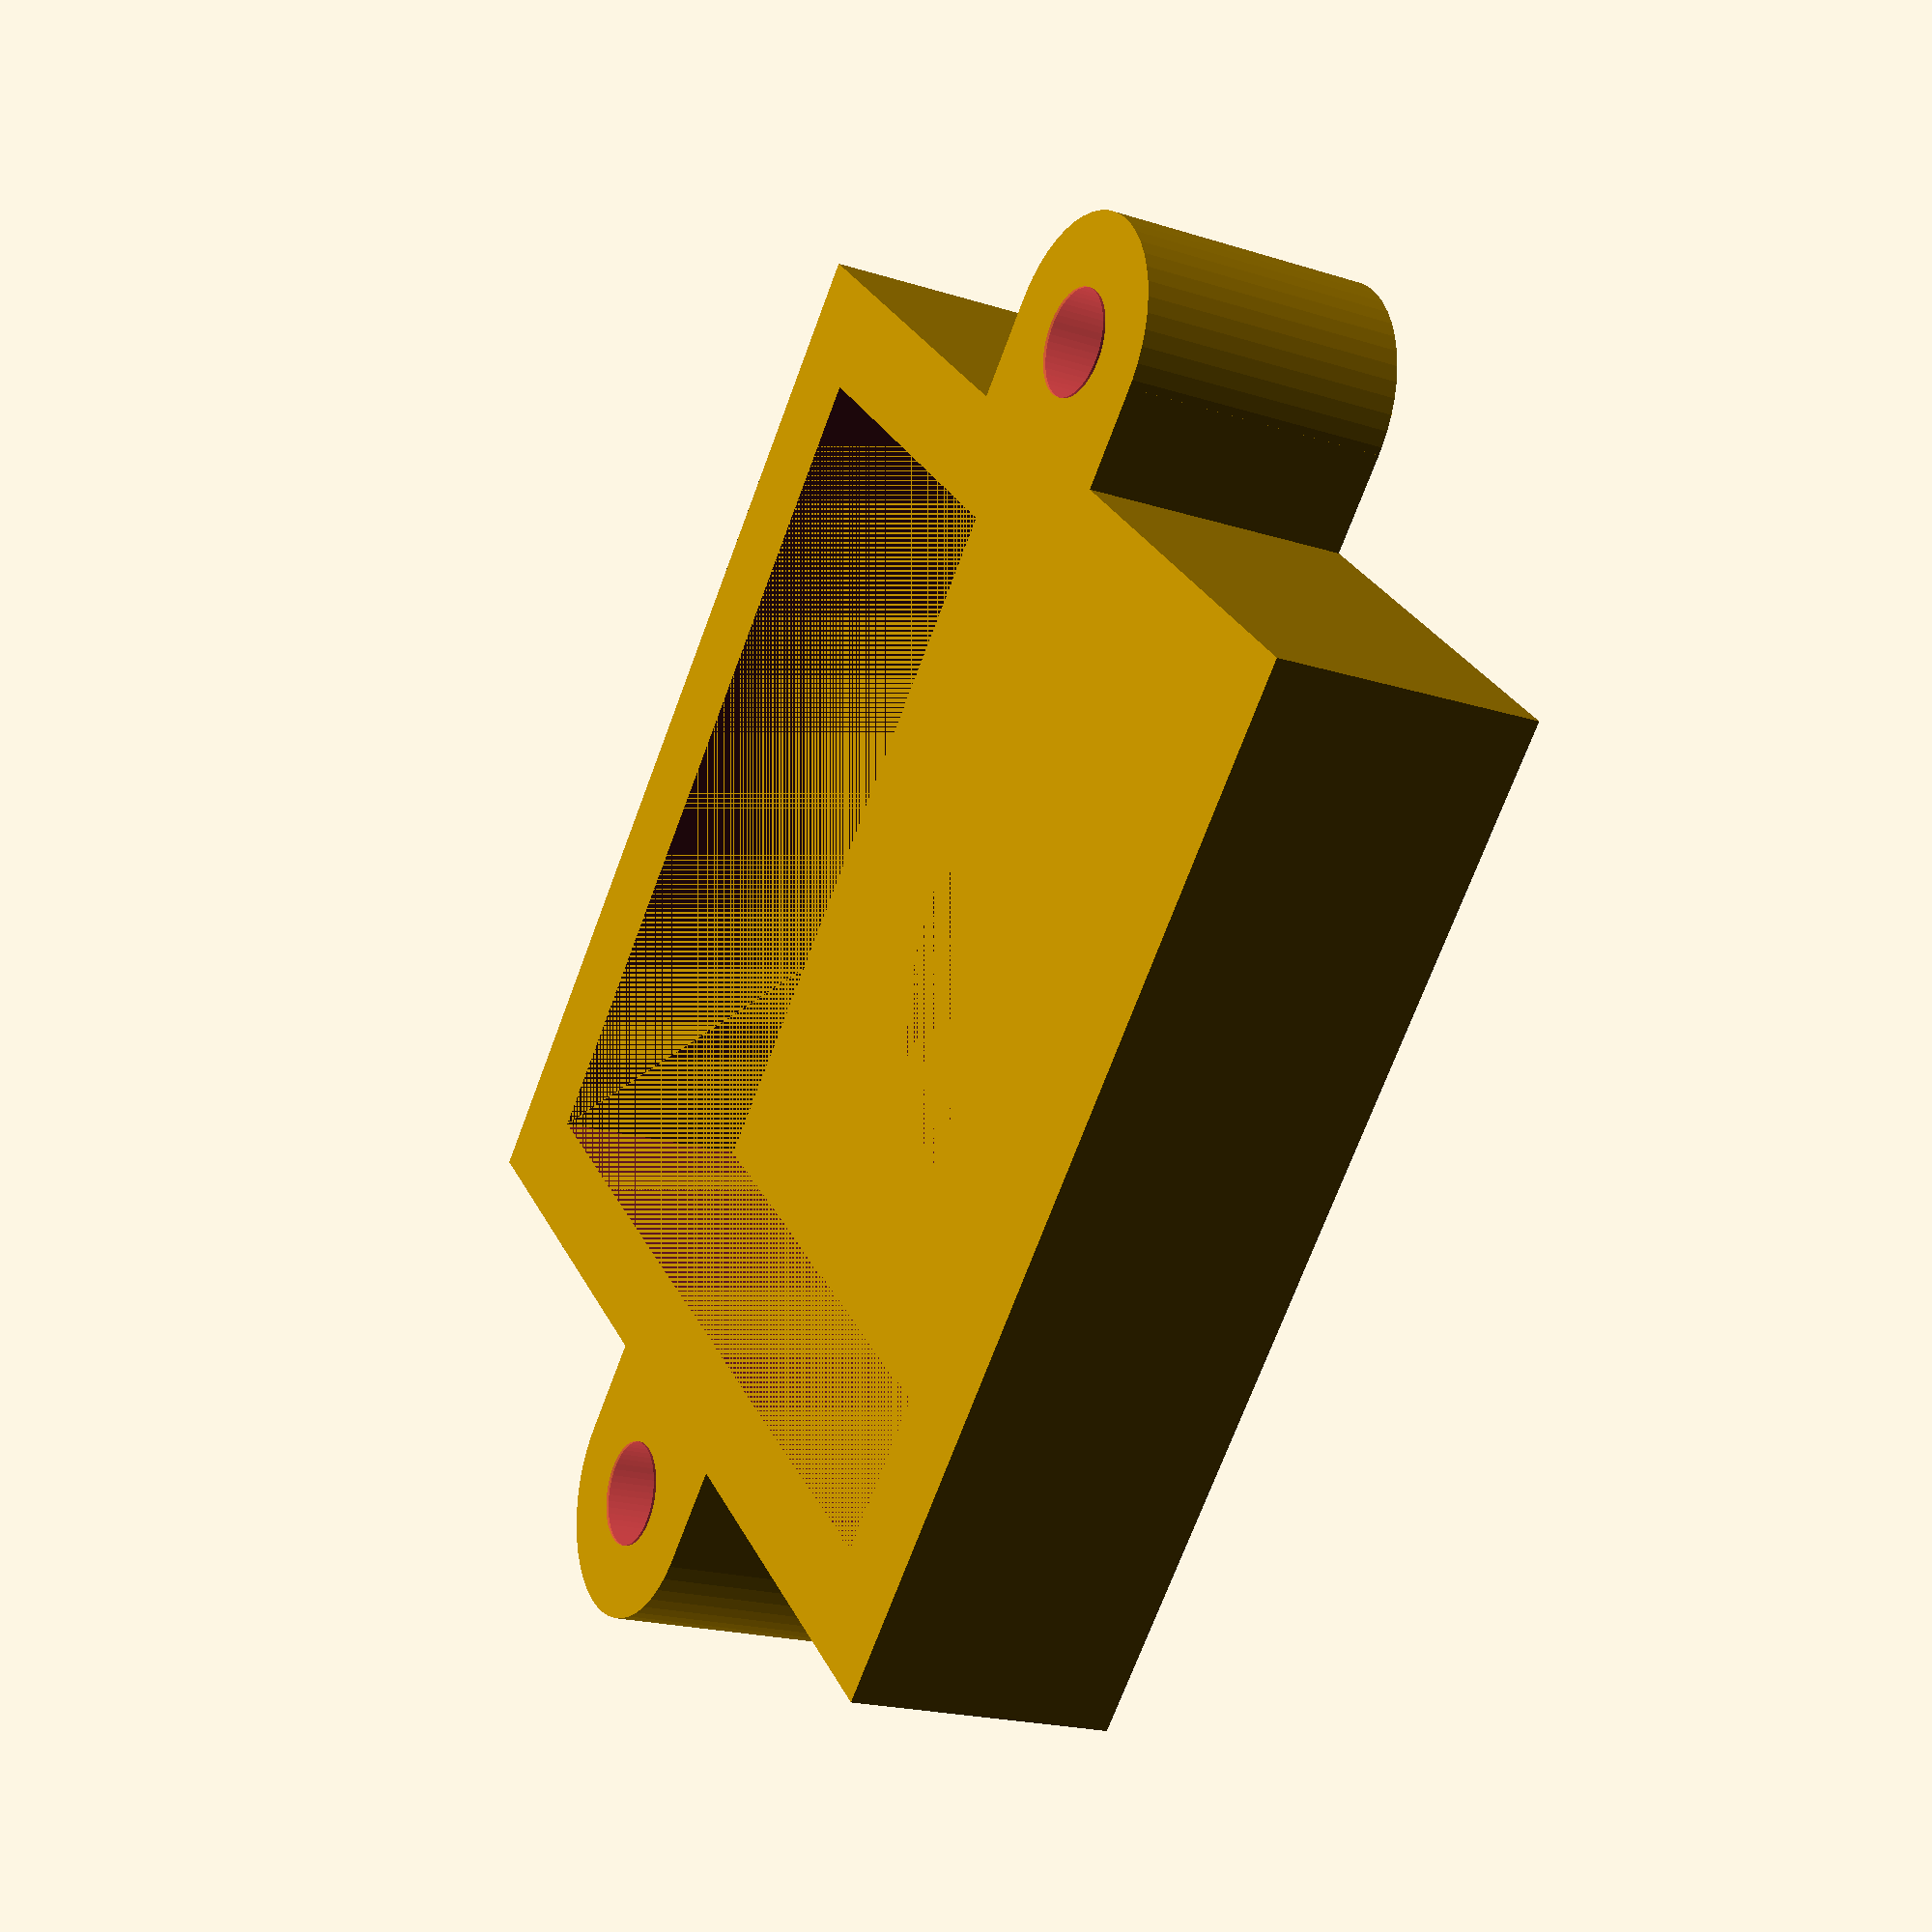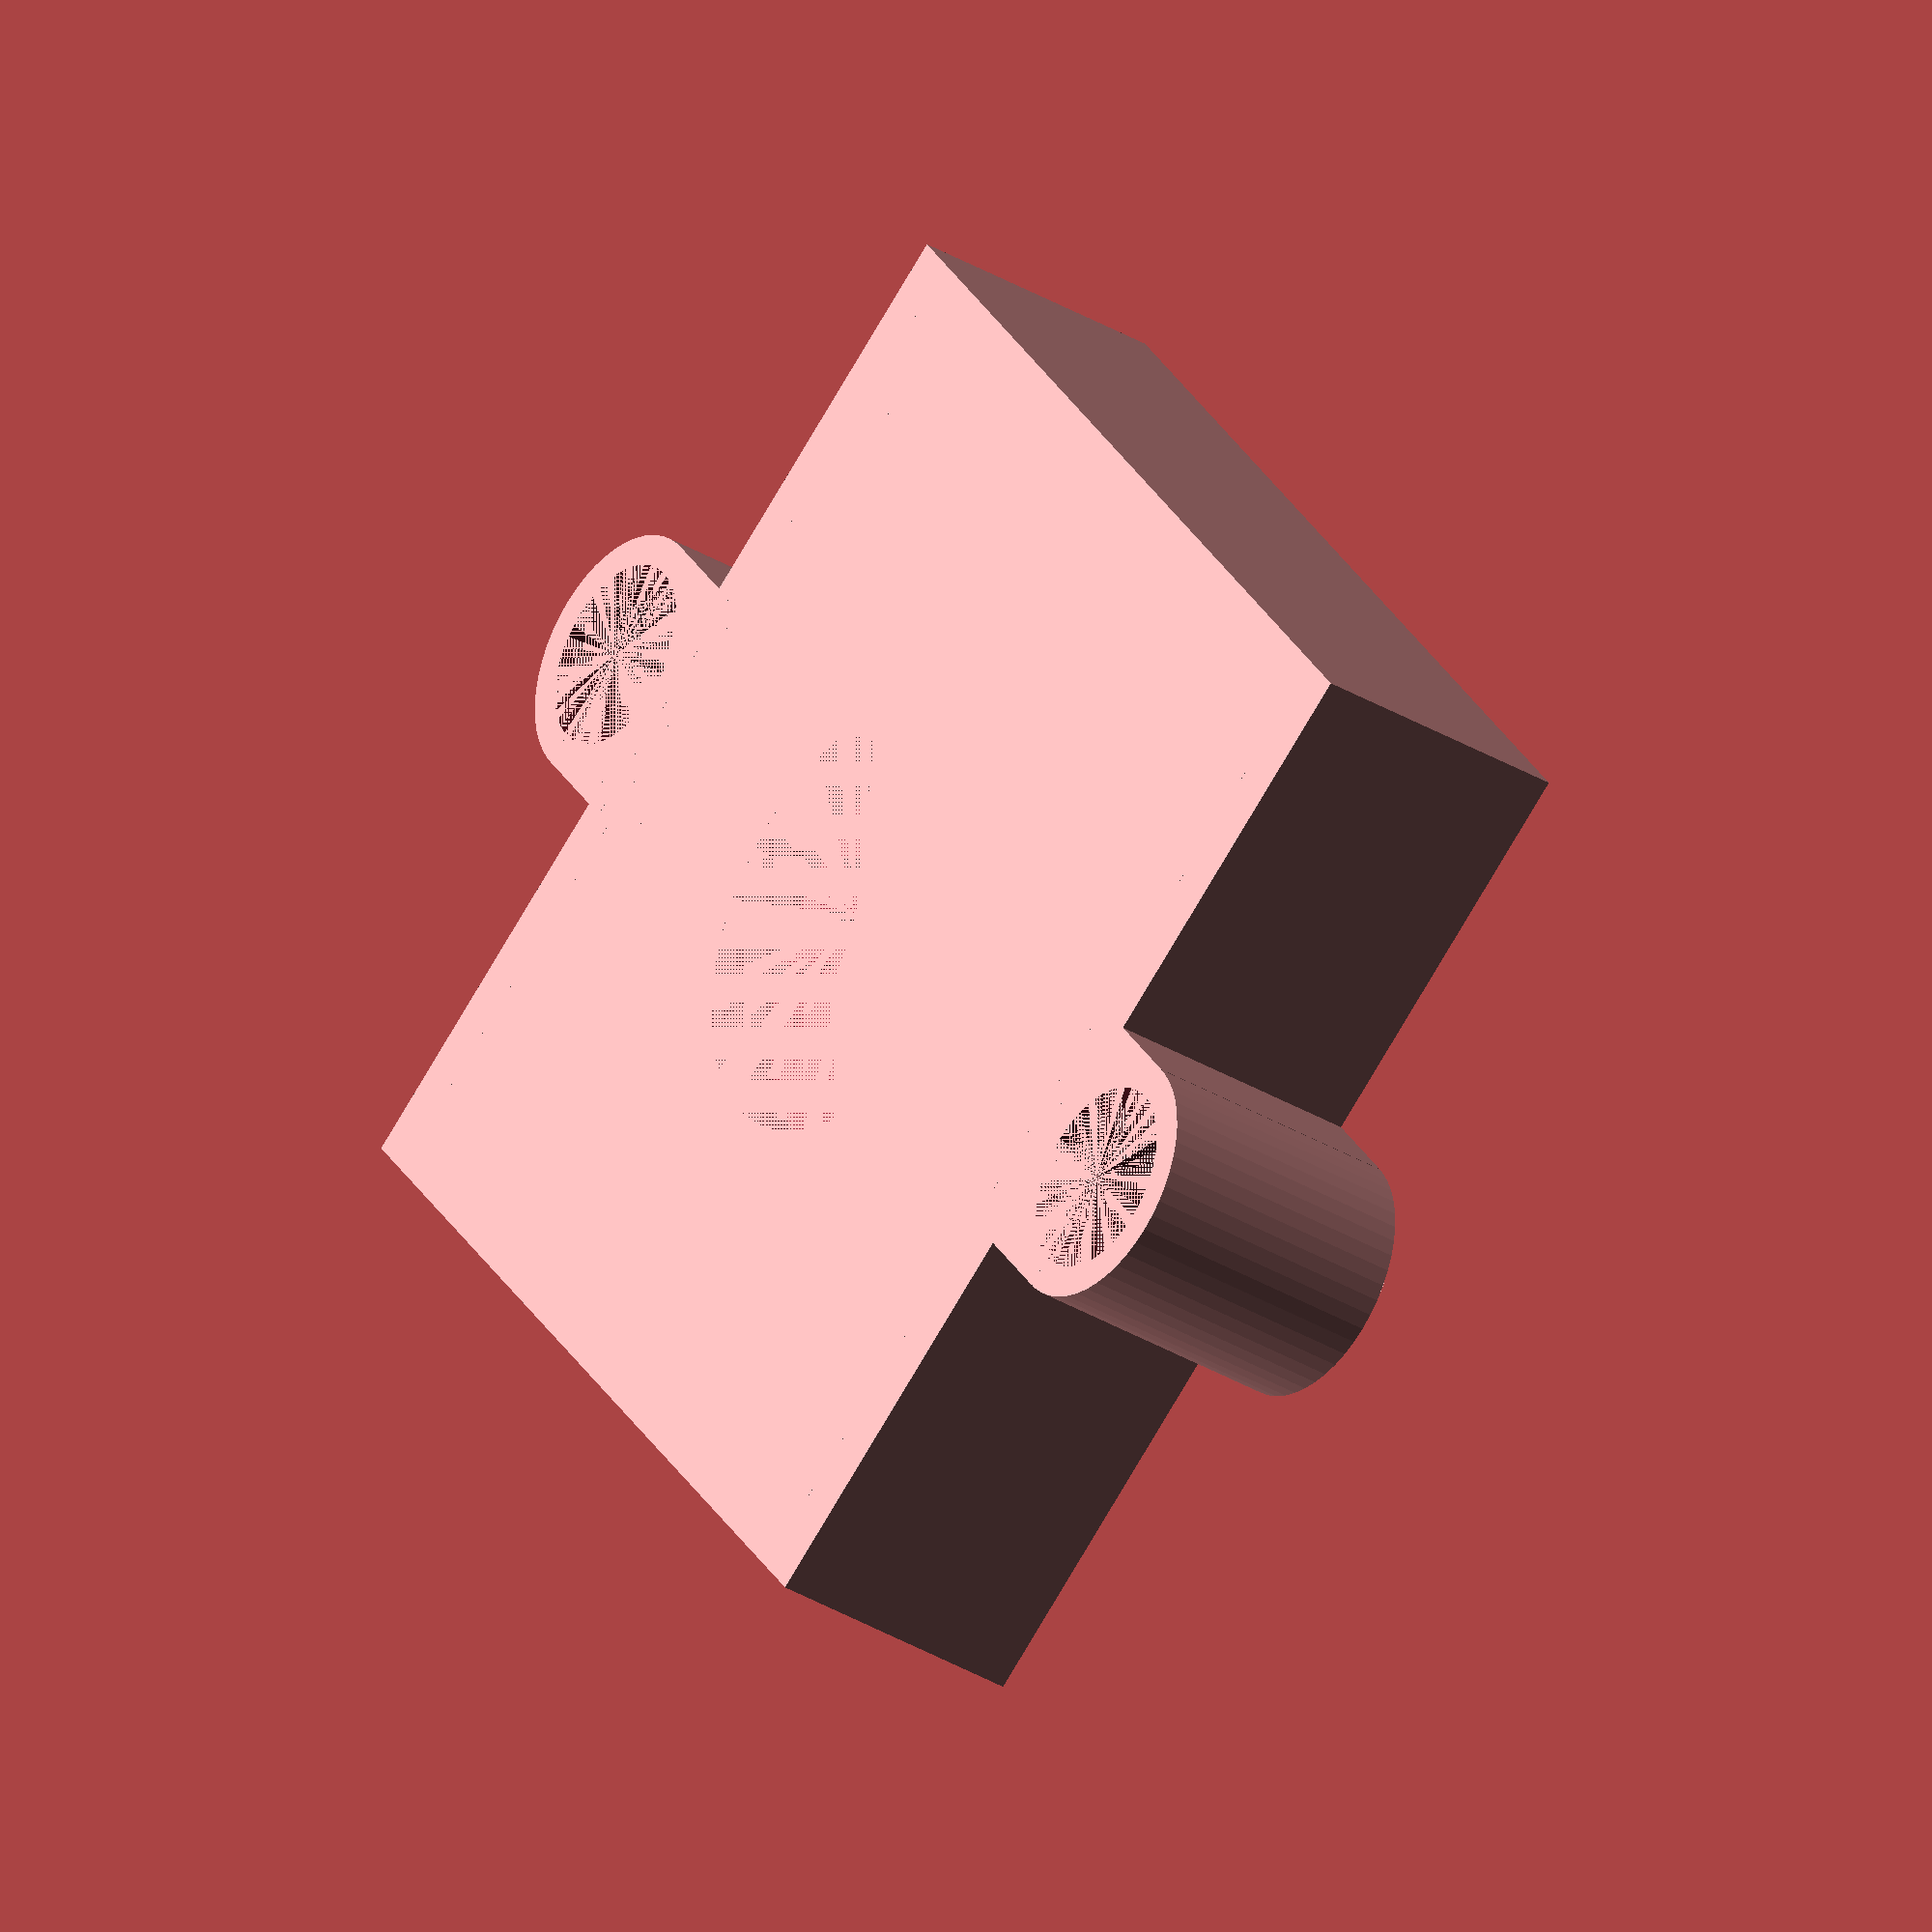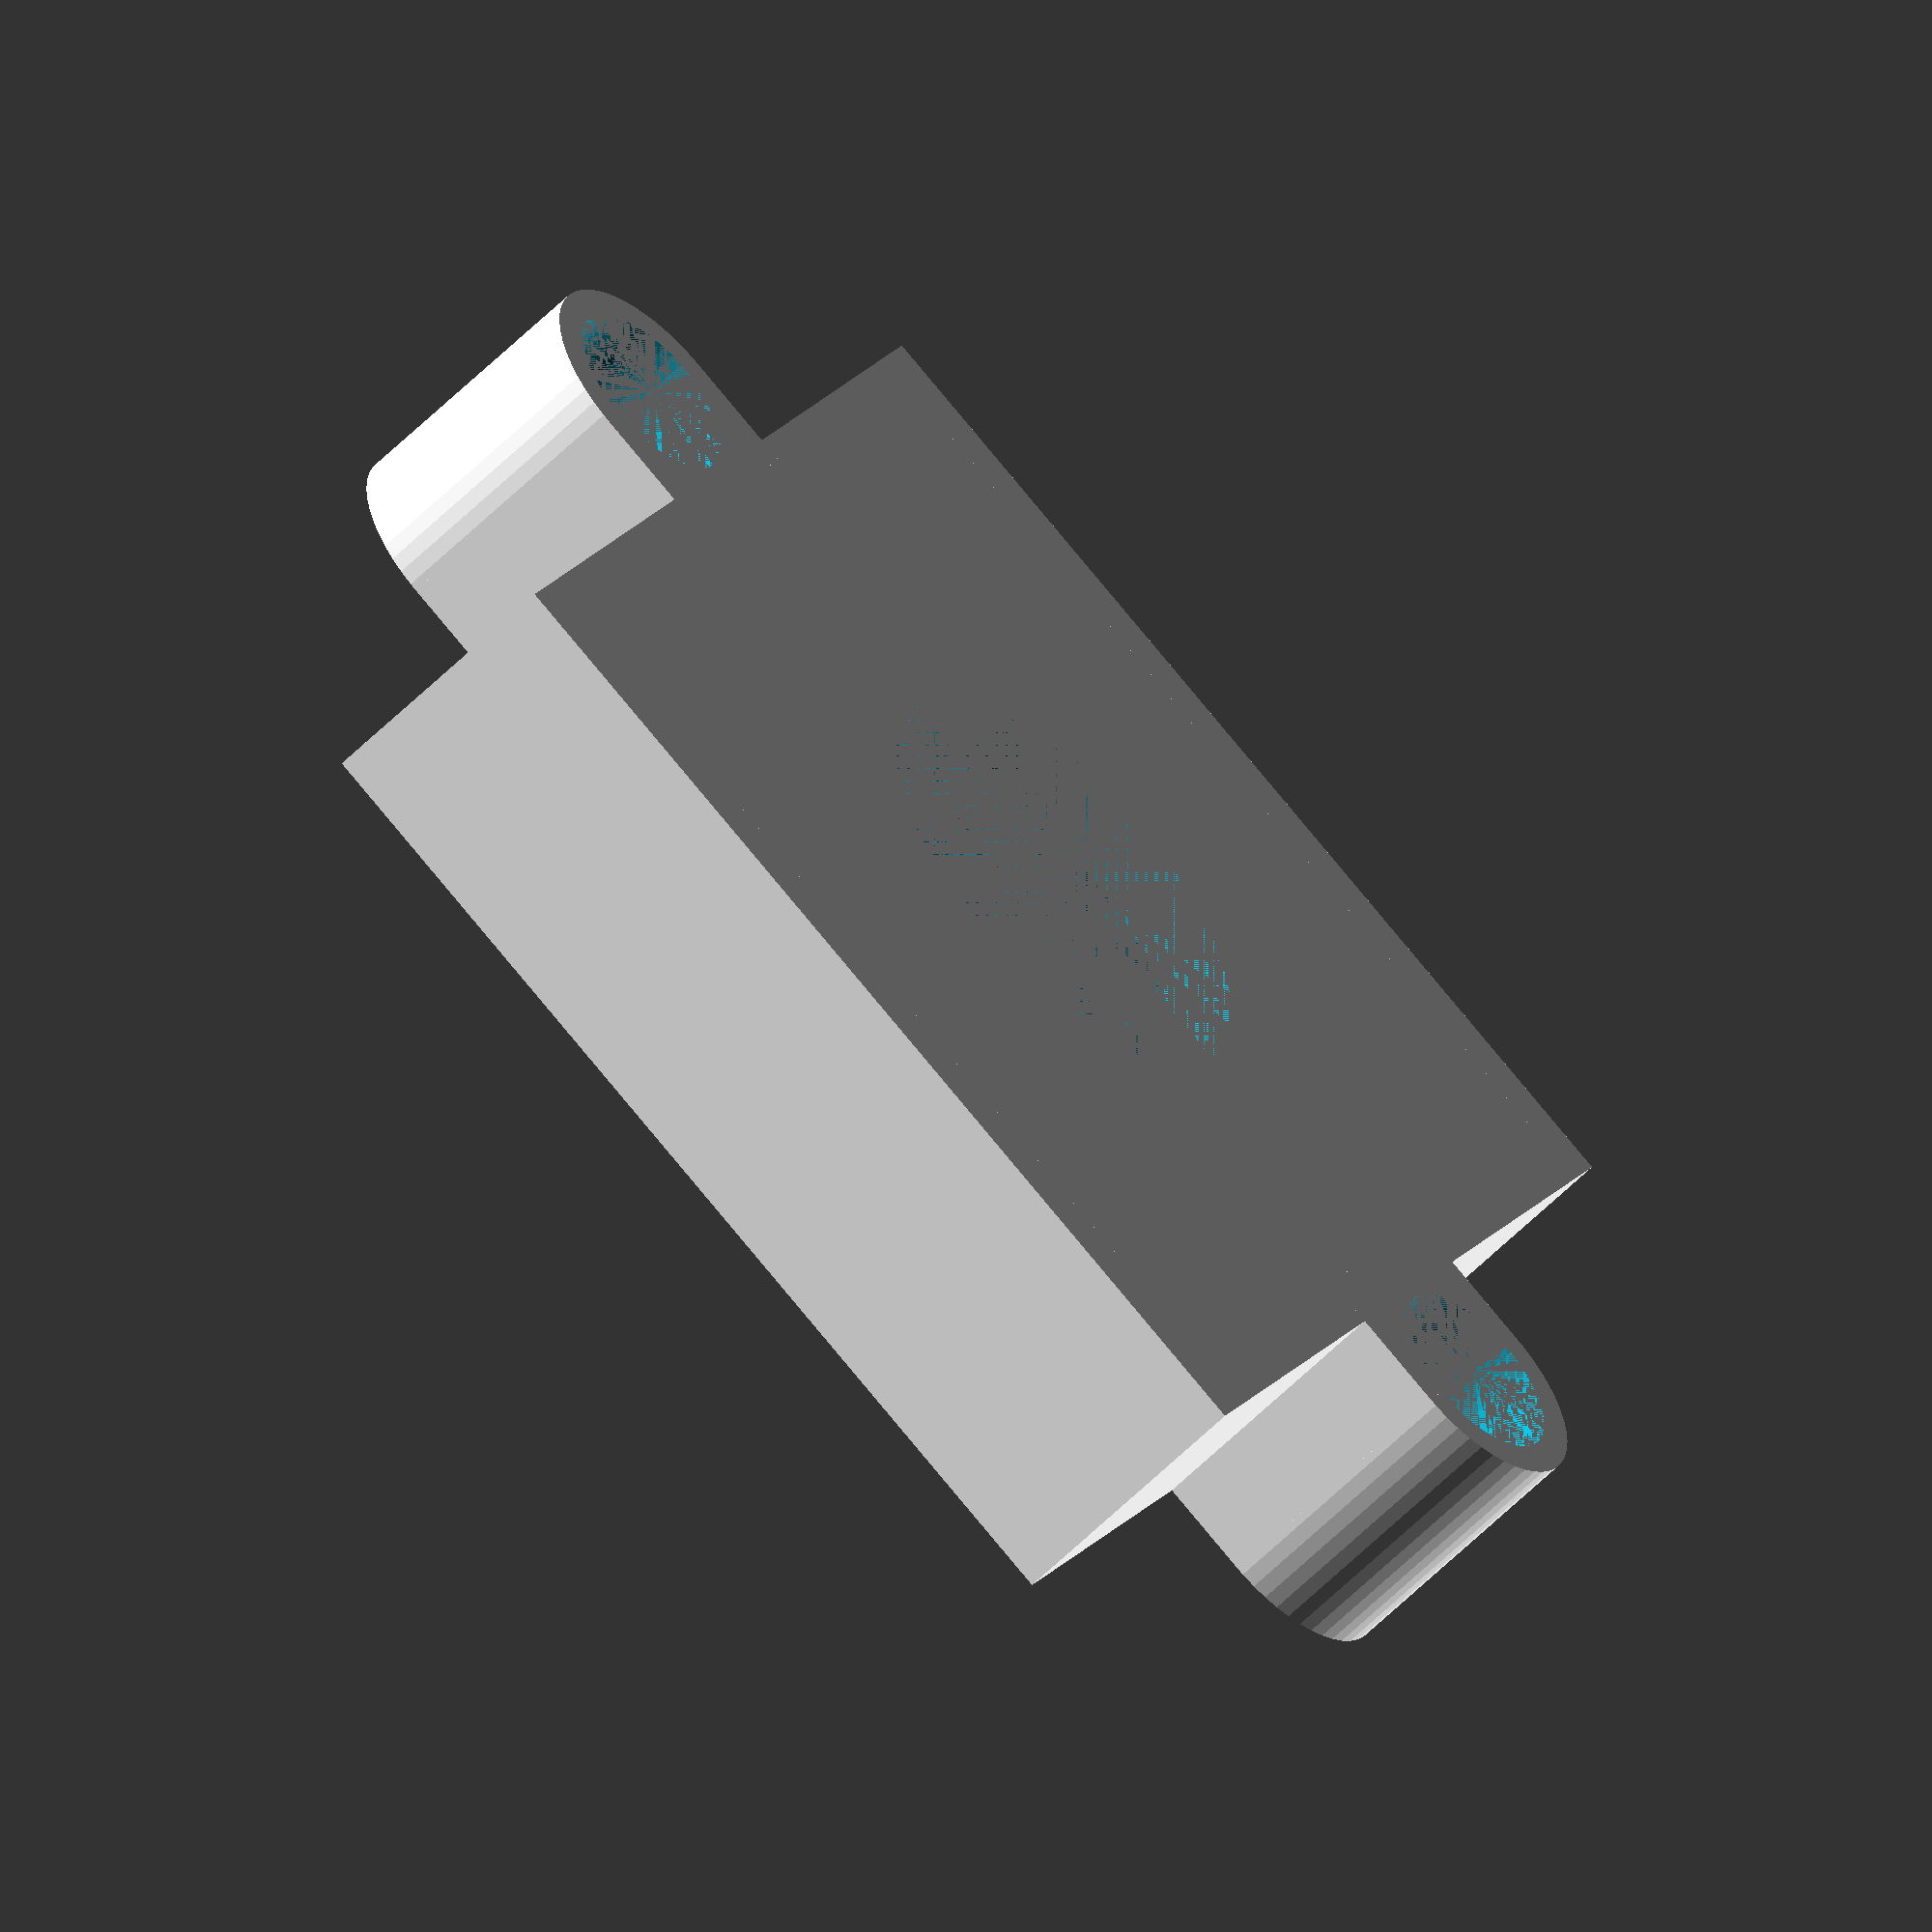
<openscad>
//
// FRONTplate of ArduCam IMX291
//

camera_square = 38.00;
lip_width = 2;          // still used - to indicate size beyond the camera square
depth = 11;             // might call this height - it's depth relative to how deep is the box
face_thickness = 3;
m4_depth = 4;   // m4 thickness = depth - countersink
m4_screw_head_dia = 7.5;

circuit_board_thickness = 1.75;

globe_major = 10;
globe_pilot = 4.2;
globe_bar_thickness = 4;

globe_bar_width = 4;

lense_dia = 18;

$fn = 50;

union() {
    difference() {
        {
        // major square
        cube([camera_square + (2*lip_width), 
            camera_square + (2*lip_width), 
            depth], center=true);
        }
        // subtract the center
        {
        // remove the center
        cube([camera_square - (2*lip_width), 
            camera_square - (2*lip_width), 
            depth], center=true);

        }
    }
    
    // add globe mount 
    difference() {
        {
        // face plate
        translate([0,0,-(depth/2 - face_thickness/2)])
        cube([camera_square,
            camera_square,
            face_thickness], center=true);    
        }
        // camera lense hole
        {
        translate([0,0,-(depth/2 - face_thickness/2)])
        cylinder(r = lense_dia/2, h = face_thickness, center = true); 
        }
        
    } // end of globe mount
    
    // add side mounts
    // left side
    countersink_depth = depth - m4_depth;
    difference () {
        union () {
        translate([-((camera_square+2)/2 + globe_major/2),0,0])
        cylinder(r = globe_major/2, h = depth, center = true);
        
        translate([-((camera_square+2)/2 + globe_major/4),0,0])
        cube([globe_major/2, globe_major, depth], center = true);
        }
        // screw hole
        {
        translate([-((camera_square+2)/2 + globe_major/2),0, (depth/2 - m4_depth/2 + 0.1)])
        #cylinder(r = globe_pilot/2, h = m4_depth, center = true);
        // countersink
        translate([-((camera_square+2)/2 + globe_major/2),0, -depth/2 + countersink_depth/2])
        cylinder(r = m4_screw_head_dia/2, h = countersink_depth, center = true); 
        }
    }
    // right side
    difference () {
        union () {
        translate([((camera_square+2)/2 + globe_major/2),0,0])
        cylinder(r = globe_major/2, h = depth, center = true);
        
        translate([((camera_square+2)/2 + globe_major/4),0,0])
        cube([globe_major/2, globe_major, depth], center = true);
        }
        // screw hole
        {
        translate([((camera_square+2)/2 + globe_major/2),0, (depth/2 - m4_depth/2 + 0.1)])
        #cylinder(r = globe_pilot/2, h = m4_depth, center = true);
        // countersink
        translate([((camera_square+2)/2 + globe_major/2),0, -depth/2 + countersink_depth/2])
        cylinder(r = m4_screw_head_dia/2, h = countersink_depth, center = true); 
        }
    }
} // union
</openscad>
<views>
elev=19.5 azim=133.1 roll=59.3 proj=p view=solid
elev=214.0 azim=306.5 roll=309.2 proj=o view=solid
elev=235.7 azim=152.0 roll=43.3 proj=o view=wireframe
</views>
